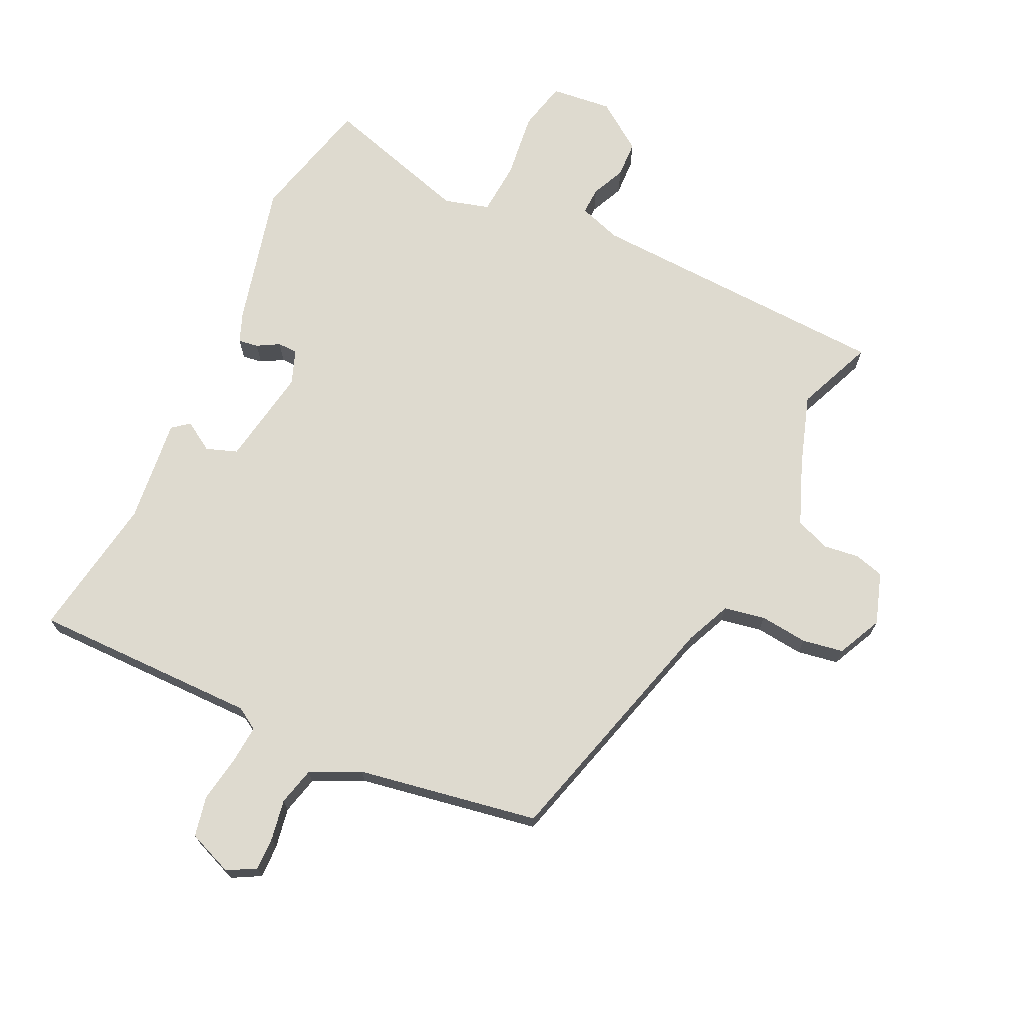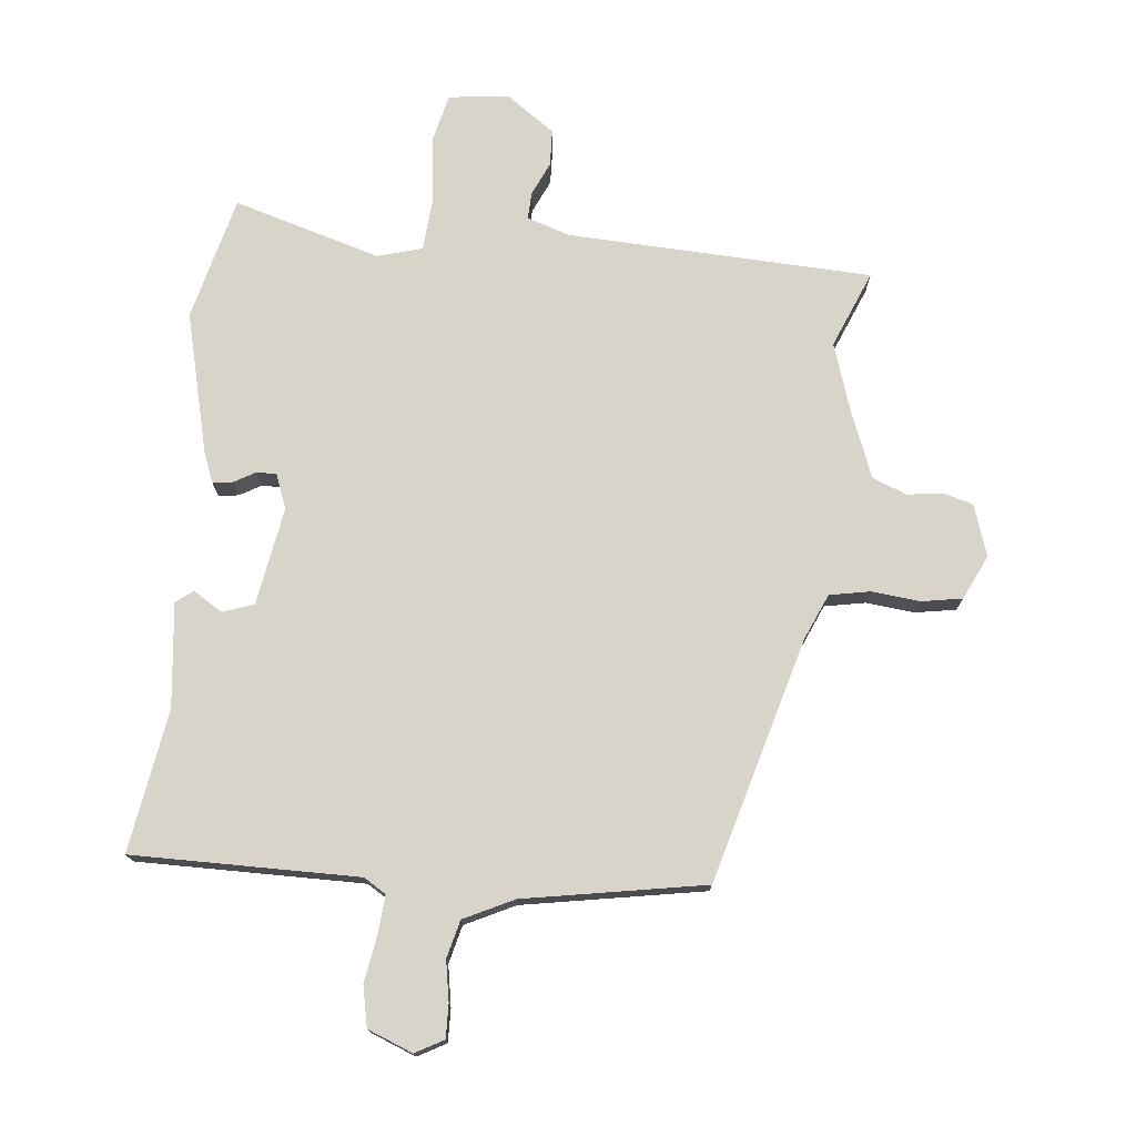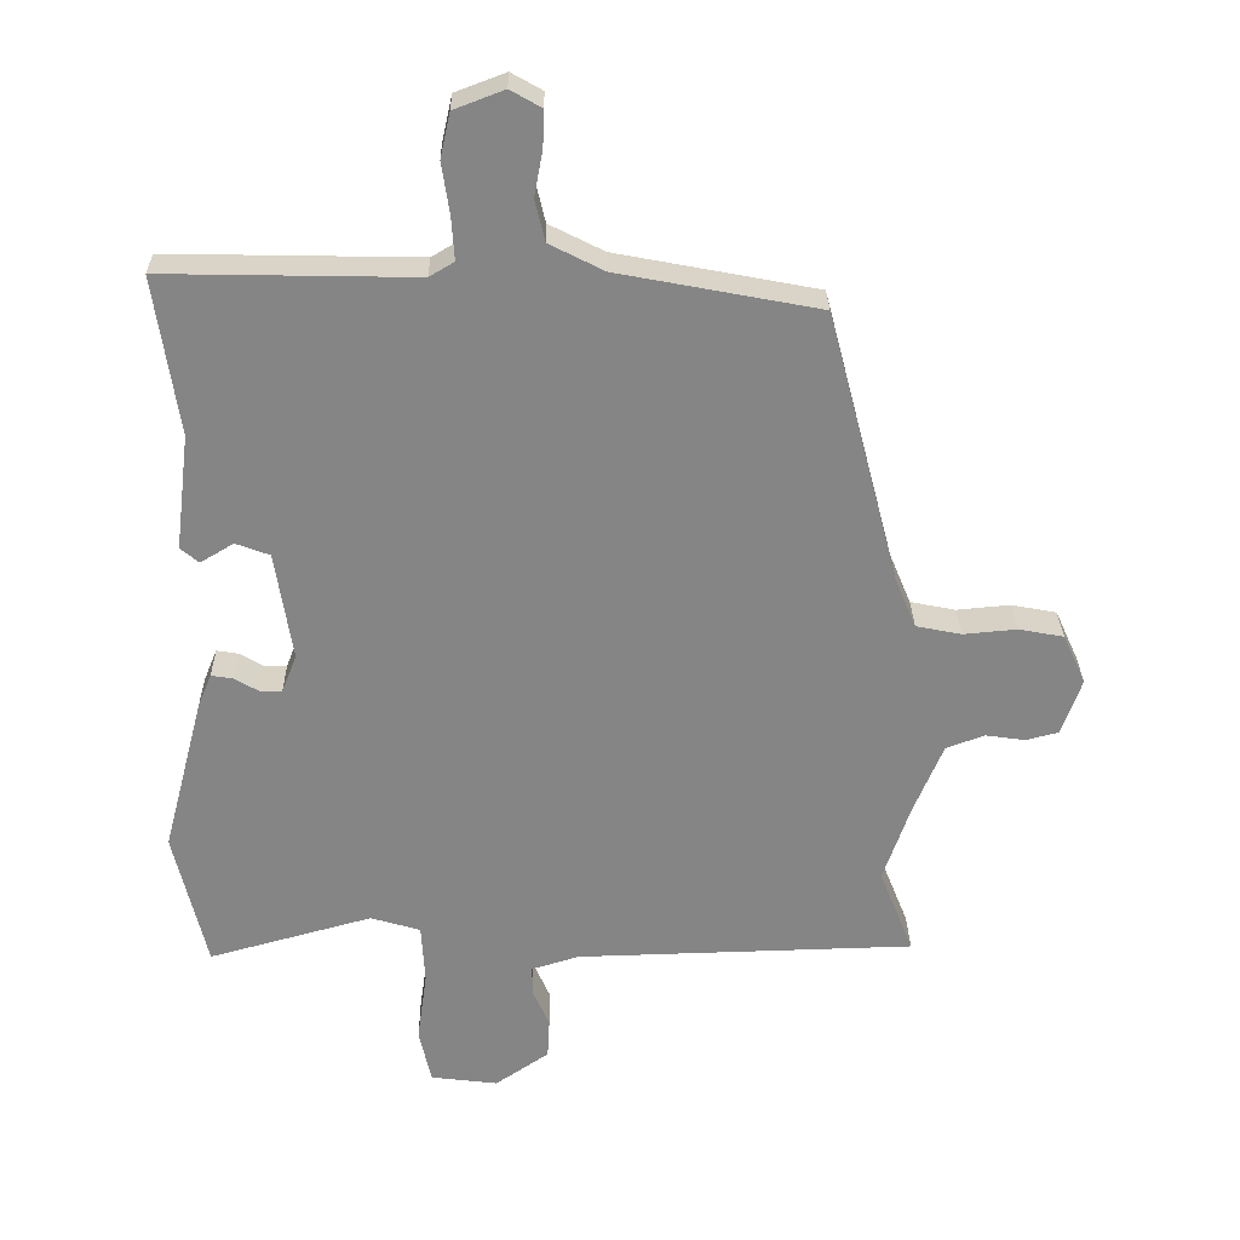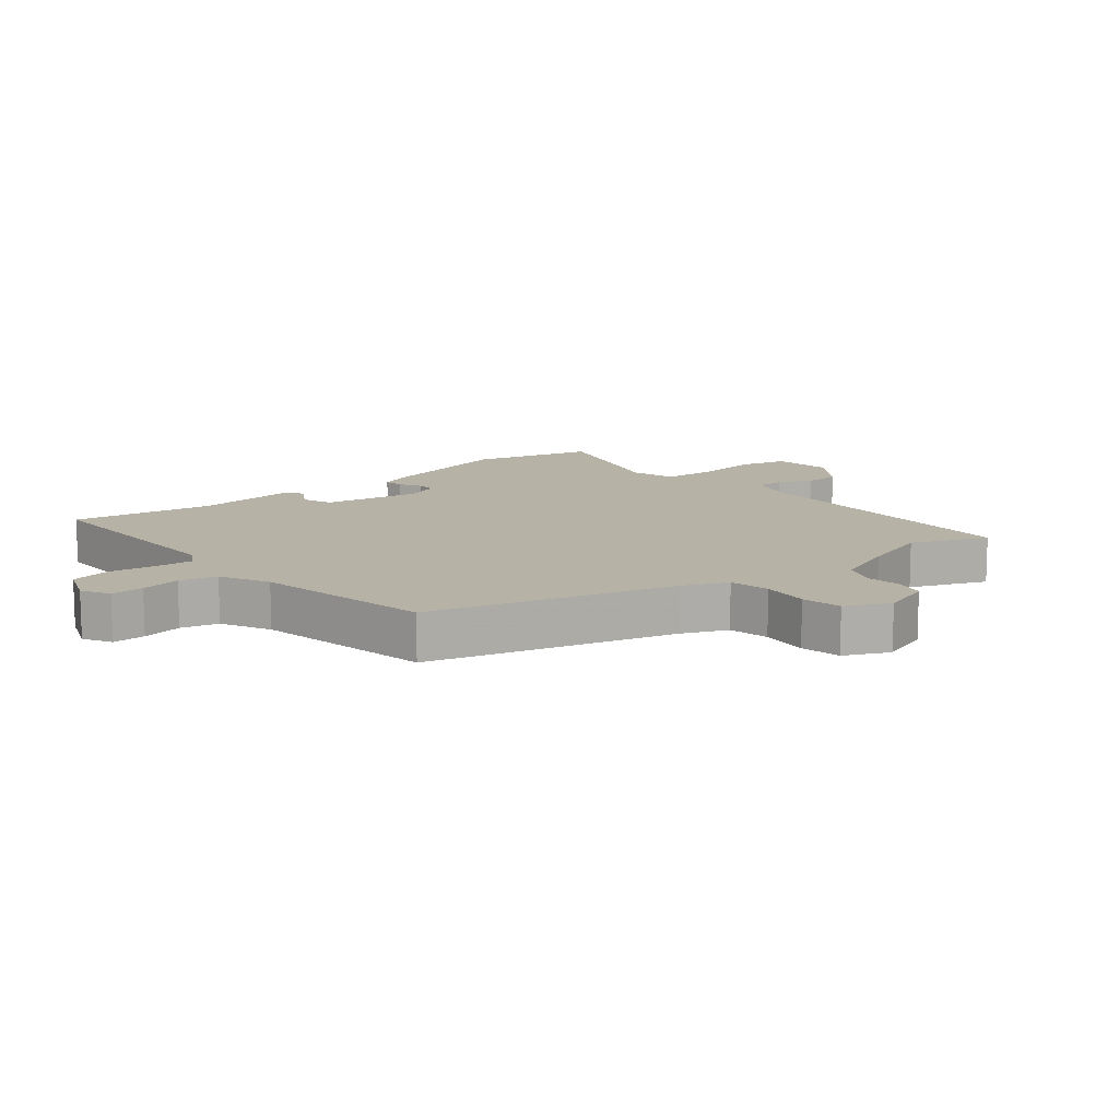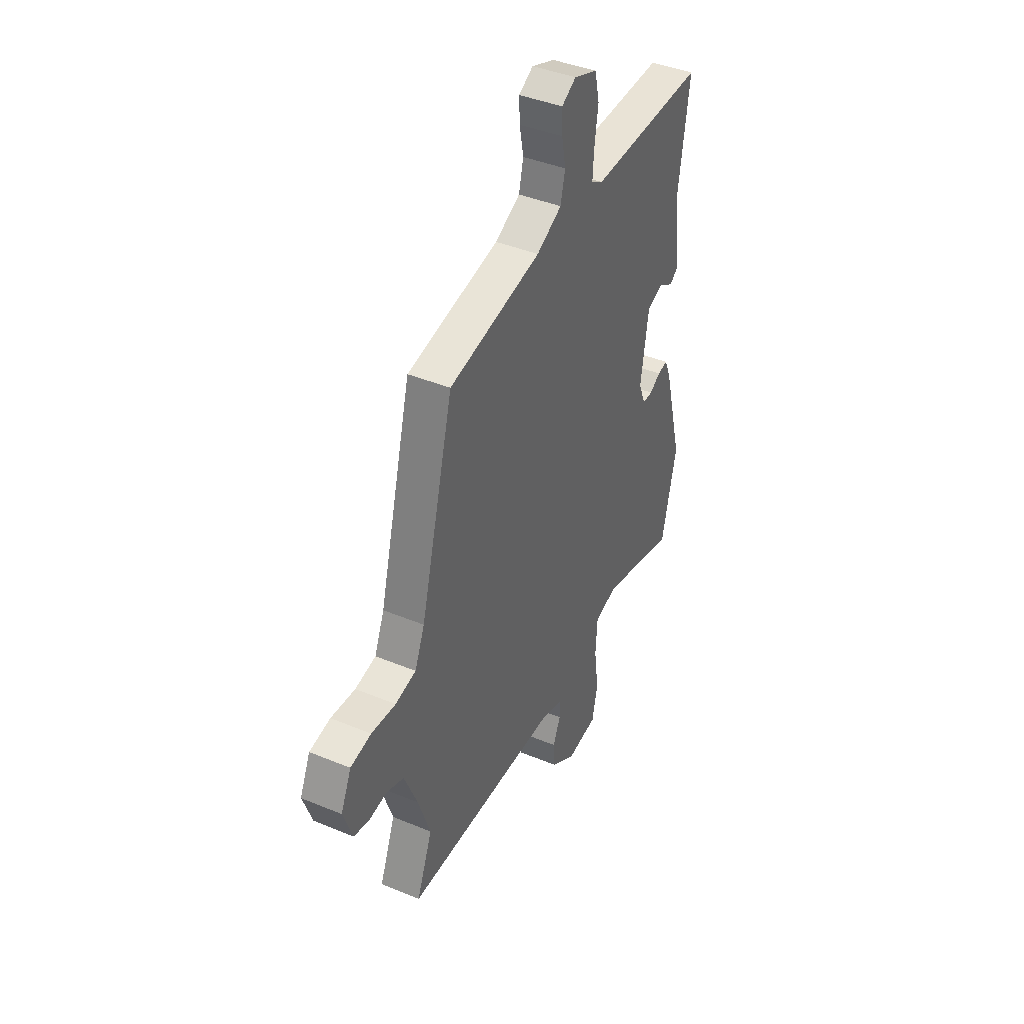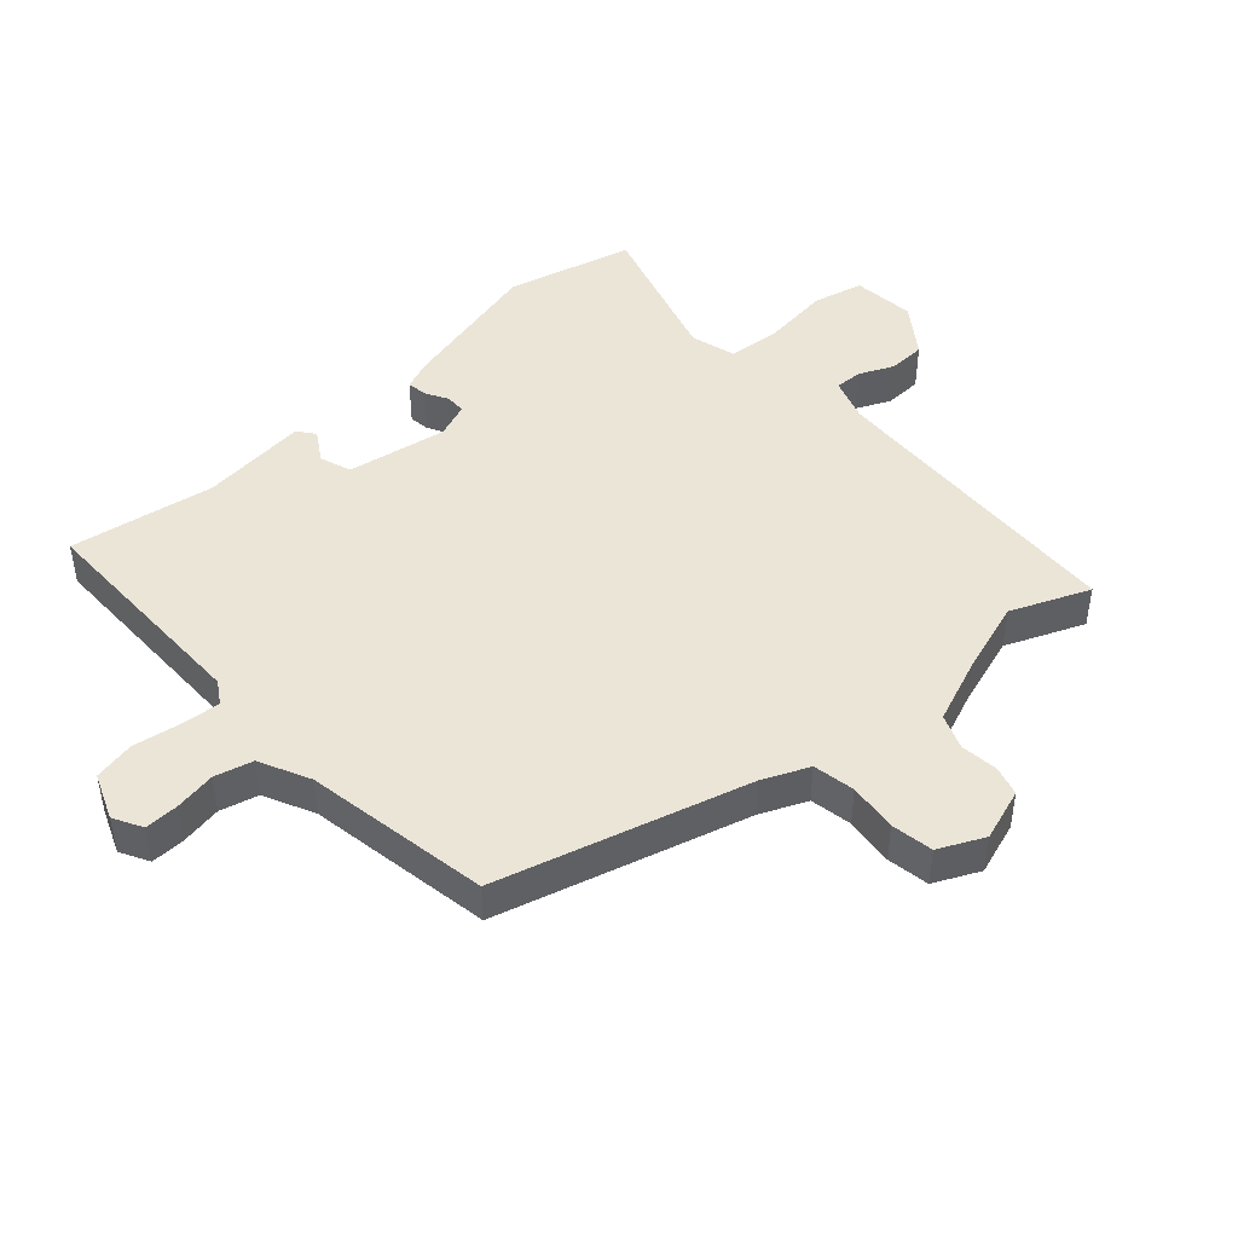
<metadata>
{"format":"obj","ext":"obj","renderer":"f3d","projection":"perspective","resolution":1024,"background":"white","views":[{"elev":71.0,"azim":26.2,"up":"+Y"},{"elev":75.0,"azim":6.6,"up":"+Y"},{"elev":28.3,"azim":-0.9,"up":"+Z"},{"elev":12.3,"azim":51.2,"up":"+Y"},{"elev":41.6,"azim":116.6,"up":"+Z"},{"elev":46.0,"azim":49.0,"up":"+Y"}]}
</metadata>
<code>
v 0.363 0.07 0.445
v 0.464 0.07 0.06
v 0.494 0.07 -0.012
v 0.558 0.07 -0.025
v 0.633 0.07 -0.018
v 0.697 0.07 -0.03
v 0.729 0.07 -0.1
v 0.701 0.07 -0.18
v 0.655 0.07 -0.192
v 0.599 0.07 -0.184
v 0.545 0.07 -0.204
v 0.504 0.07 -0.303
v 0.466 0.07 -0.414
v 0.514 0.07 -0.535
v 0.036 0.07 -0.548
v -0.031 0.07 -0.569
v -0.03 0.07 -0.611
v -0.007 0.07 -0.664
v -0.01 0.07 -0.721
v -0.086 0.07 -0.773
v -0.181 0.07 -0.761
v -0.198 0.07 -0.684
v -0.184 0.07 -0.582
v -0.189 0.07 -0.499
v -0.259 0.07 -0.478
v -0.49 0.07 -0.542
v -0.536 0.07 -0.347
v -0.478 0.07 -0.126
v -0.459 0.07 -0.08
v -0.428 0.07 -0.085
v -0.394 0.07 -0.105
v -0.363 0.07 -0.105
v -0.342 0.07 -0.052
v -0.366 0.07 0.102
v -0.414 0.07 0.12
v -0.461 0.07 0.092
v -0.487 0.07 0.113
v -0.467 0.07 0.276
v -0.5 0.07 0.5
v -0.146 0.07 0.493
v -0.111 0.07 0.514
v -0.115 0.07 0.574
v -0.126 0.07 0.647
v -0.112 0.07 0.71
v -0.041 0.07 0.737
v 0.003 0.07 0.712
v 0.001 0.07 0.66
v -0.011 0.07 0.597
v 0.003 0.07 0.538
v 0.08 0.07 0.499
v 0.363 0 0.445
v 0.464 0 0.06
v 0.494 0 -0.012
v 0.558 0 -0.025
v 0.633 0 -0.018
v 0.697 0 -0.03
v 0.729 0 -0.1
v 0.701 0 -0.18
v 0.655 0 -0.192
v 0.599 0 -0.184
v 0.545 0 -0.204
v 0.504 0 -0.303
v 0.466 0 -0.414
v 0.514 0 -0.535
v 0.036 0 -0.548
v -0.031 0 -0.569
v -0.03 0 -0.611
v -0.007 0 -0.664
v -0.01 0 -0.721
v -0.086 0 -0.773
v -0.181 0 -0.761
v -0.198 0 -0.684
v -0.184 0 -0.582
v -0.189 0 -0.499
v -0.259 0 -0.478
v -0.49 0 -0.542
v -0.536 0 -0.347
v -0.478 0 -0.126
v -0.459 0 -0.08
v -0.428 0 -0.085
v -0.394 0 -0.105
v -0.363 0 -0.105
v -0.342 0 -0.052
v -0.366 0 0.102
v -0.414 0 0.12
v -0.461 0 0.092
v -0.487 0 0.113
v -0.467 0 0.276
v -0.5 0 0.5
v -0.146 0 0.493
v -0.111 0 0.514
v -0.115 0 0.574
v -0.126 0 0.647
v -0.112 0 0.71
v -0.041 0 0.737
v 0.003 0 0.712
v 0.001 0 0.66
v -0.011 0 0.597
v 0.003 0 0.538
v 0.08 0 0.499
f 46 47 48
f 45 46 48
f 44 45 48
f 43 44 48
f 42 43 48
f 41 42 48 49
f 40 41 49 50
f 38 39 40
f 38 40 50
f 37 38 50
f 36 37 50
f 35 36 50
f 29 30 31
f 28 29 31
f 27 28 31
f 26 27 31
f 25 26 31
f 24 25 31 32
f 21 22 23
f 20 21 23
f 19 20 23
f 18 19 23
f 17 18 23
f 16 17 23 24
f 24 32 33
f 16 24 33
f 15 16 33
f 8 9 10
f 7 8 10
f 6 7 10
f 5 6 10
f 4 5 10
f 3 4 10 11
f 2 3 11 12
f 50 1 2
f 35 50 2
f 34 35 2
f 15 33 34
f 14 15 34
f 13 14 34
f 2 12 13 34
f 98 97 96
f 98 96 95
f 98 95 94
f 98 94 93
f 98 93 92
f 99 98 92 91
f 100 99 91 90
f 90 89 88
f 100 90 88
f 100 88 87
f 100 87 86
f 100 86 85
f 81 80 79
f 81 79 78
f 81 78 77
f 81 77 76
f 81 76 75
f 82 81 75 74
f 73 72 71
f 73 71 70
f 73 70 69
f 73 69 68
f 73 68 67
f 74 73 67 66
f 83 82 74
f 83 74 66
f 83 66 65
f 60 59 58
f 60 58 57
f 60 57 56
f 60 56 55
f 60 55 54
f 61 60 54 53
f 62 61 53 52
f 52 51 100
f 52 100 85
f 52 85 84
f 84 83 65
f 84 65 64
f 84 64 63
f 84 63 62 52
f 1 51 52 2
f 2 52 53 3
f 3 53 54 4
f 4 54 55 5
f 5 55 56 6
f 6 56 57 7
f 7 57 58 8
f 8 58 59 9
f 9 59 60 10
f 10 60 61 11
f 11 61 62 12
f 12 62 63 13
f 13 63 64 14
f 14 64 65 15
f 15 65 66 16
f 16 66 67 17
f 17 67 68 18
f 18 68 69 19
f 19 69 70 20
f 20 70 71 21
f 21 71 72 22
f 22 72 73 23
f 23 73 74 24
f 24 74 75 25
f 25 75 76 26
f 26 76 77 27
f 27 77 78 28
f 28 78 79 29
f 29 79 80 30
f 30 80 81 31
f 31 81 82 32
f 32 82 83 33
f 33 83 84 34
f 34 84 85 35
f 35 85 86 36
f 36 86 87 37
f 37 87 88 38
f 38 88 89 39
f 39 89 90 40
f 40 90 91 41
f 41 91 92 42
f 42 92 93 43
f 43 93 94 44
f 44 94 95 45
f 45 95 96 46
f 46 96 97 47
f 47 97 98 48
f 48 98 99 49
f 49 99 100 50
f 50 100 51 1

</code>
